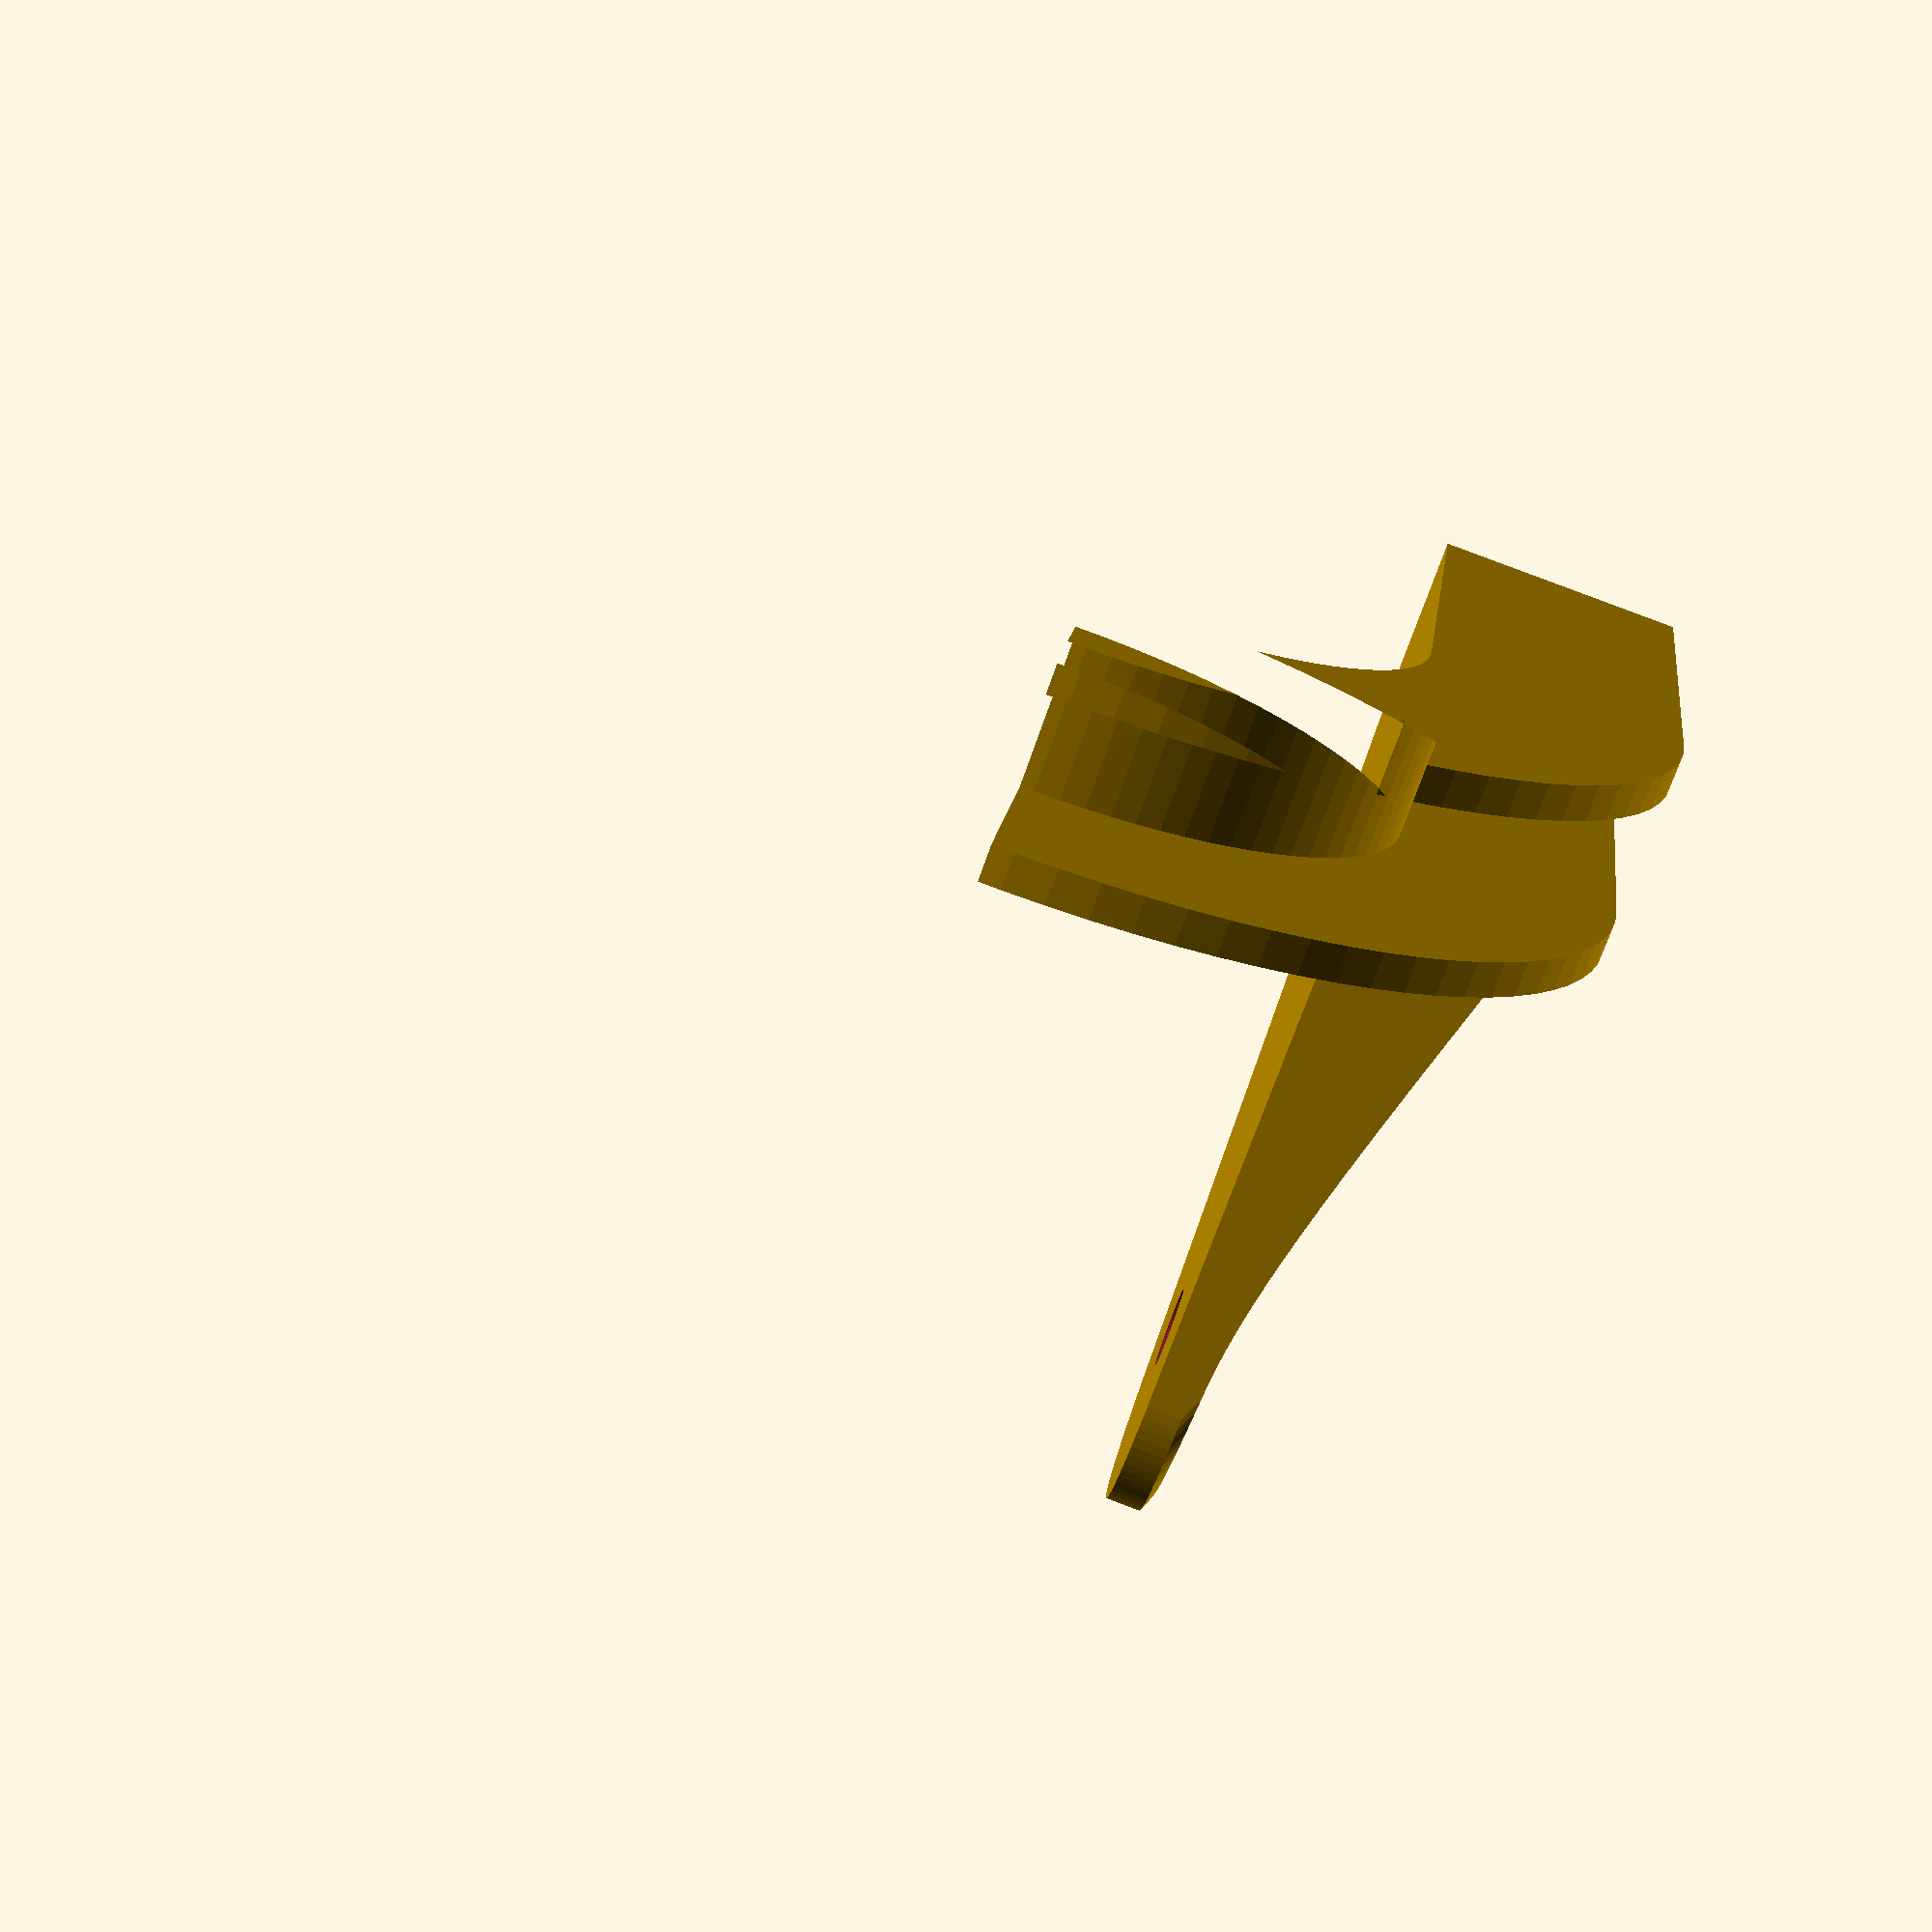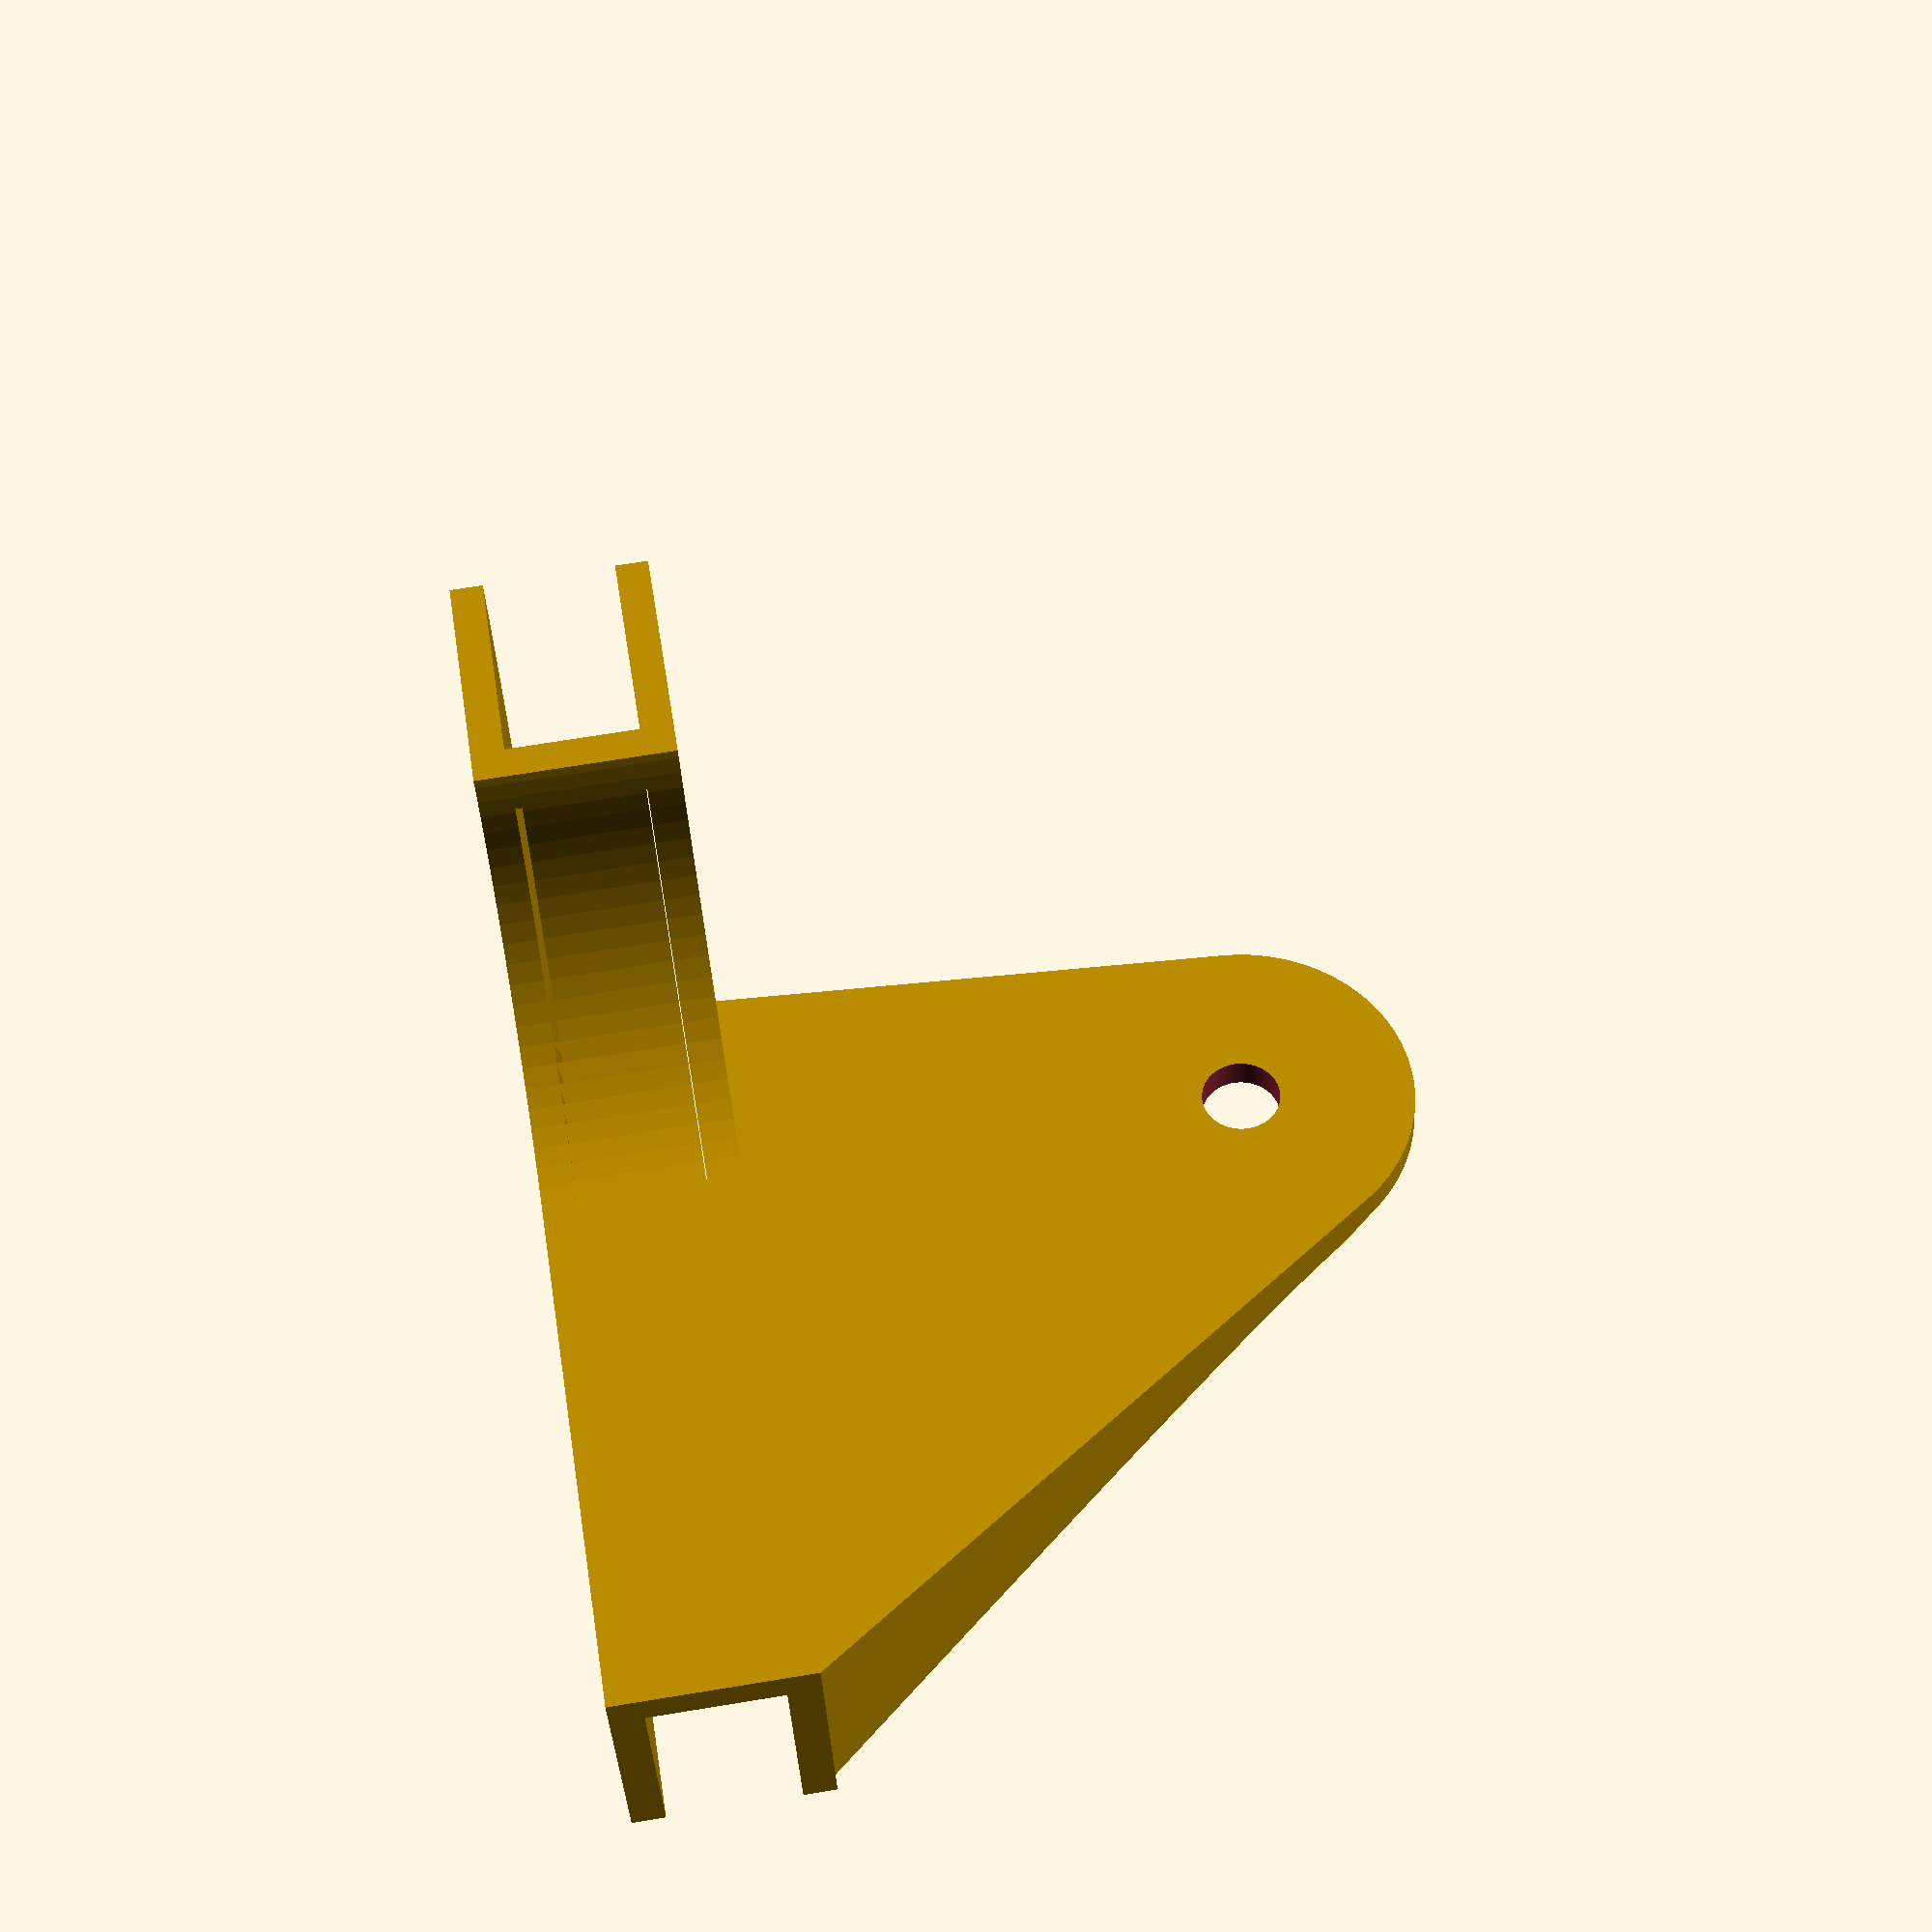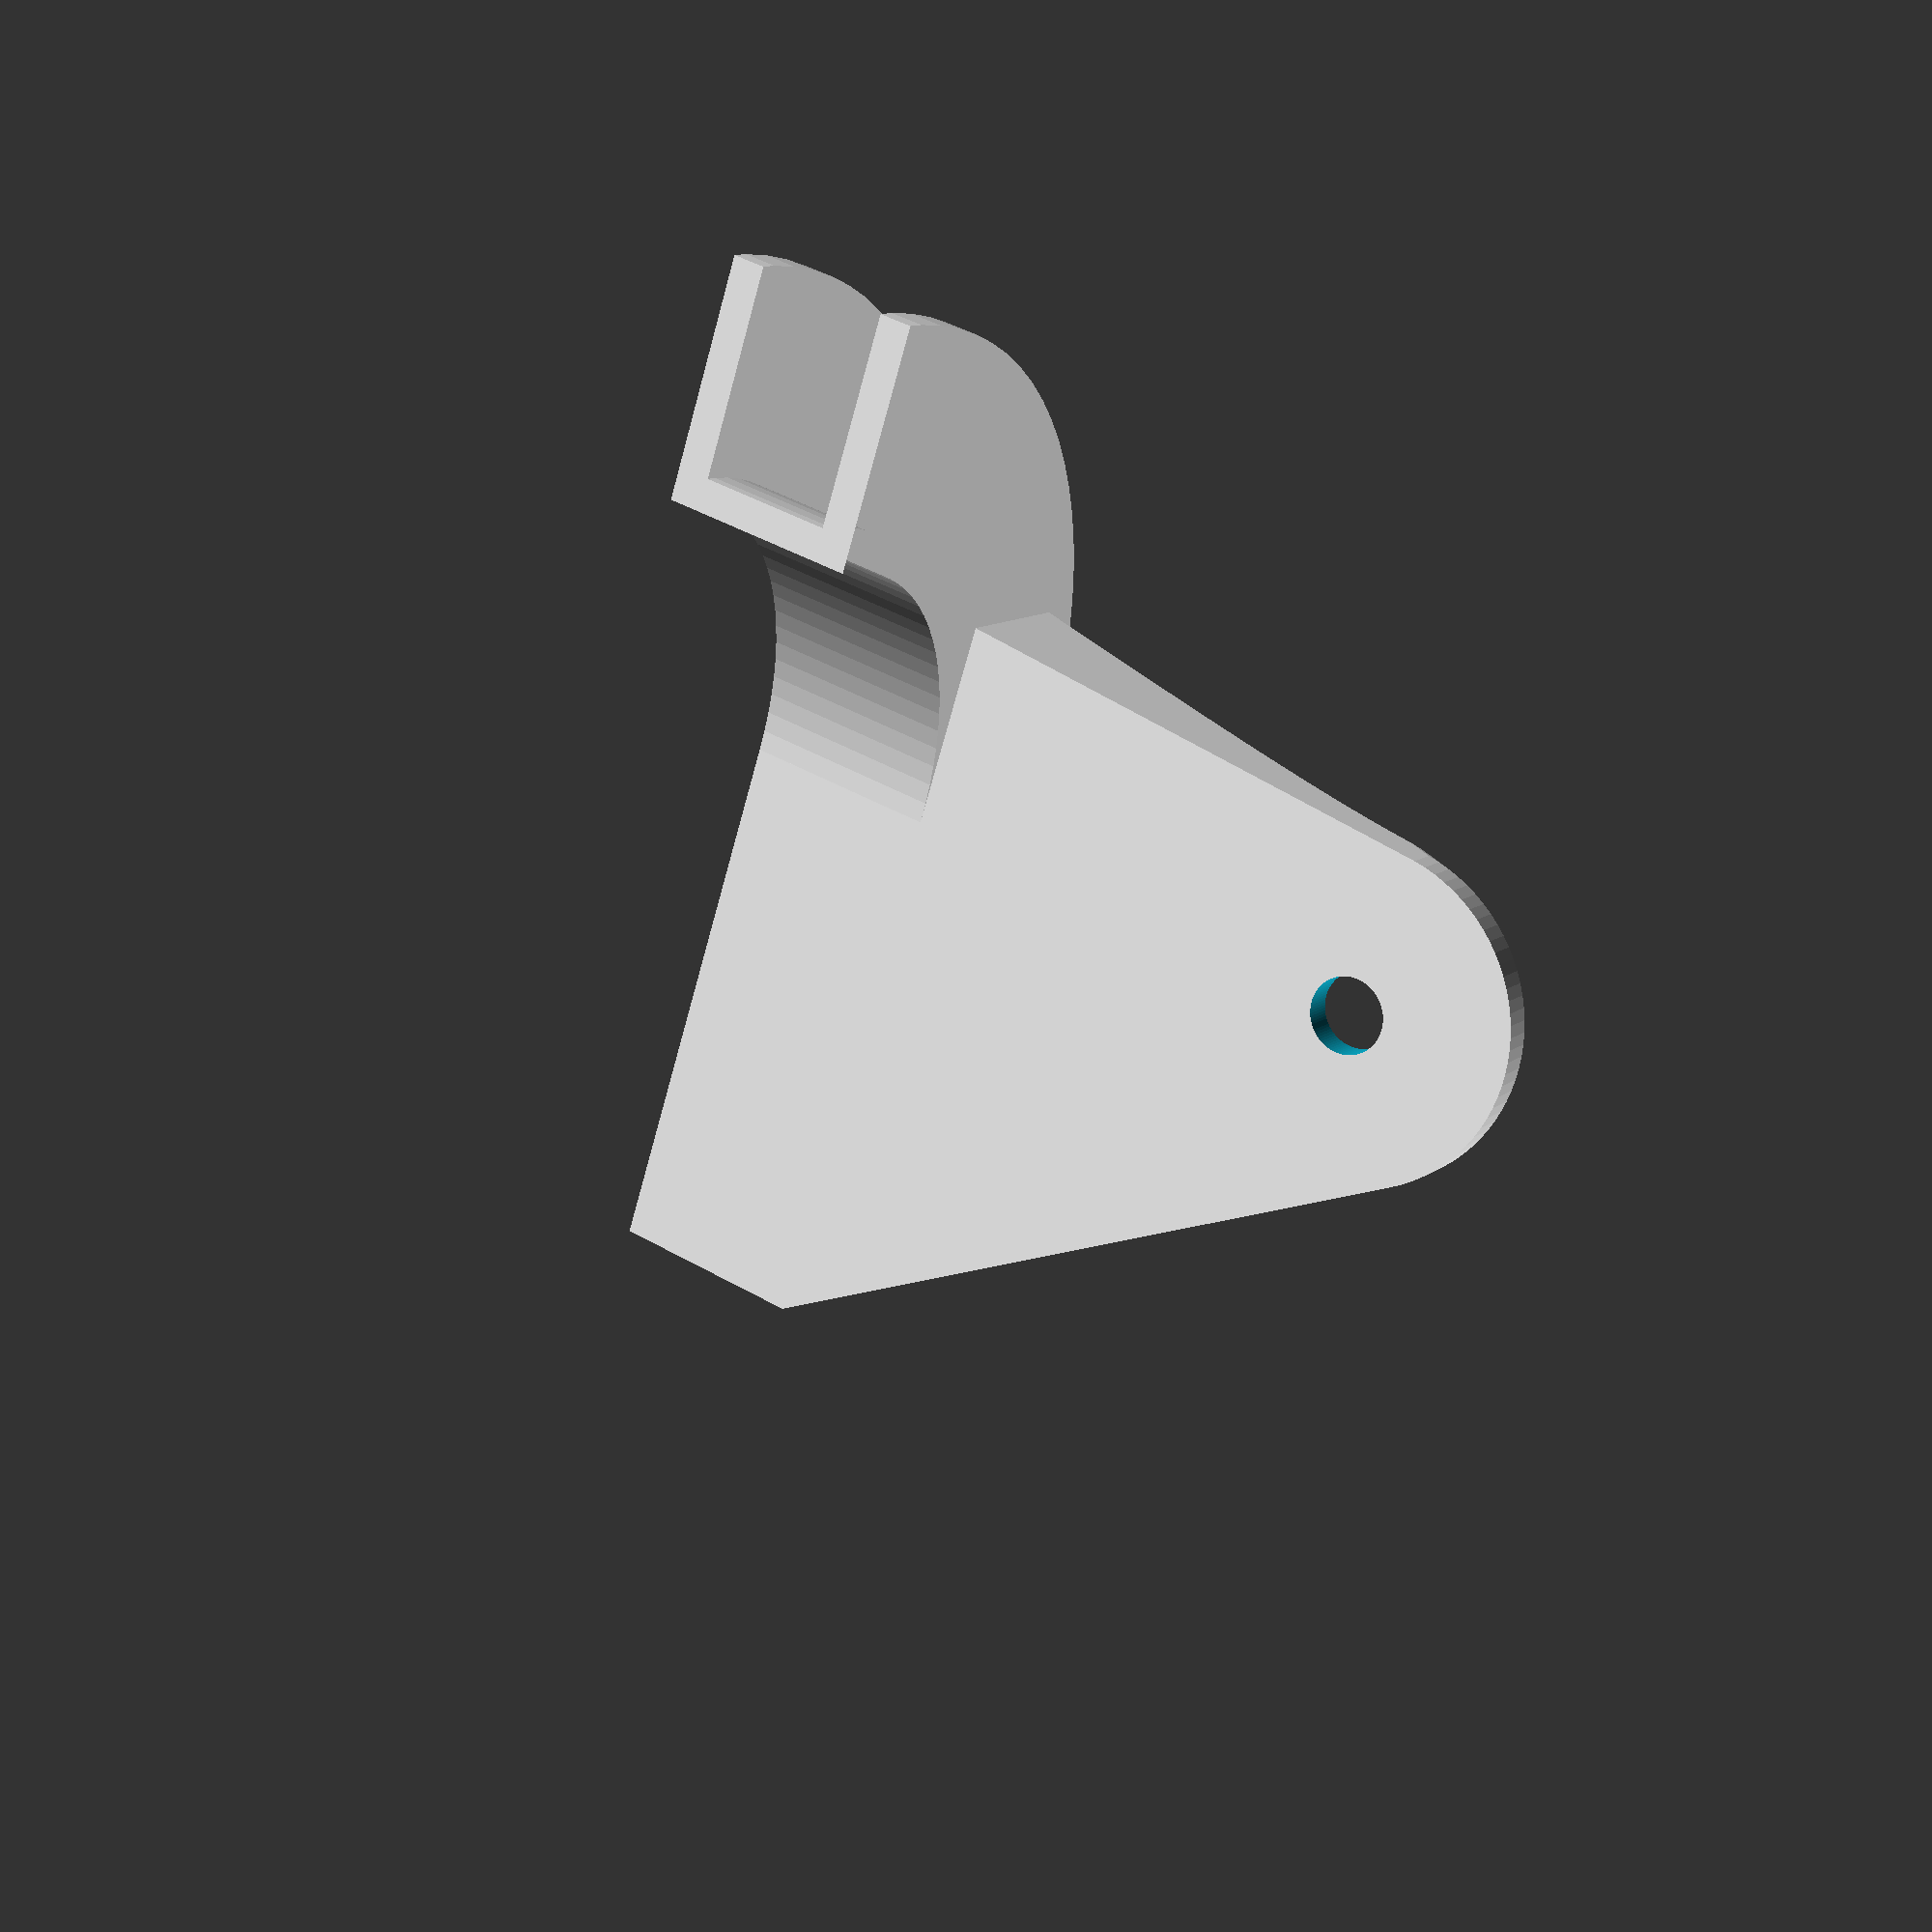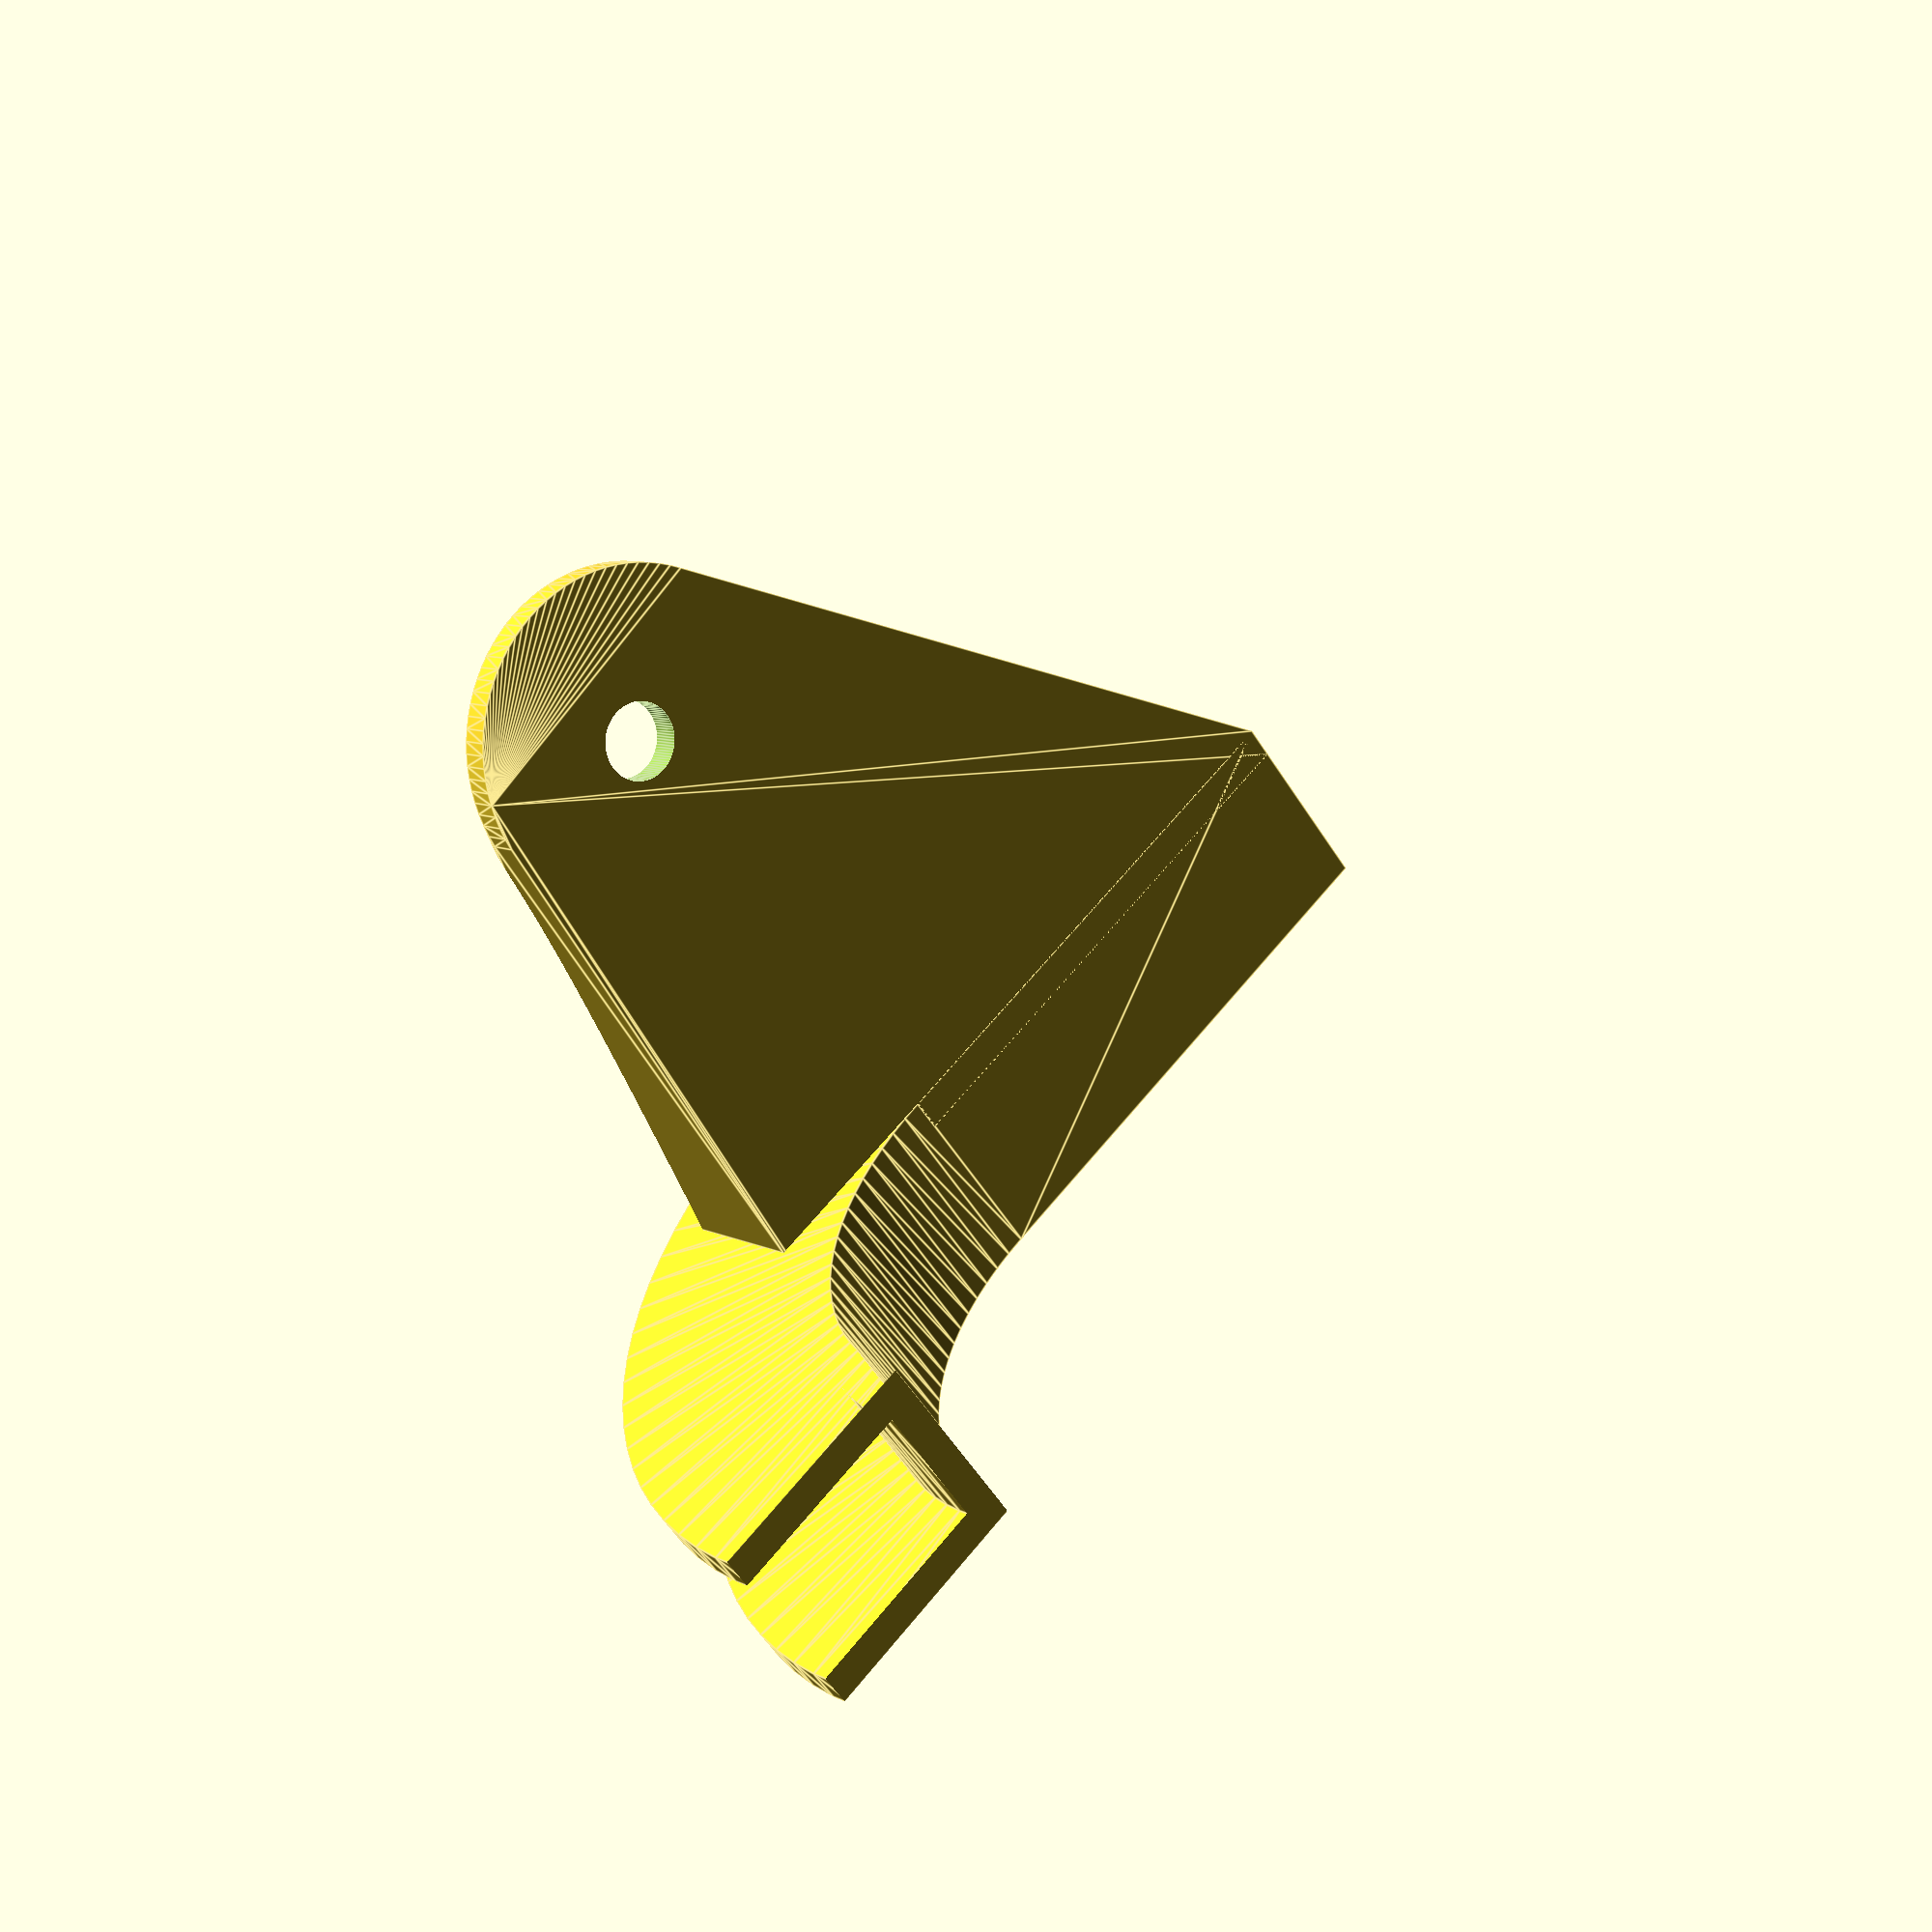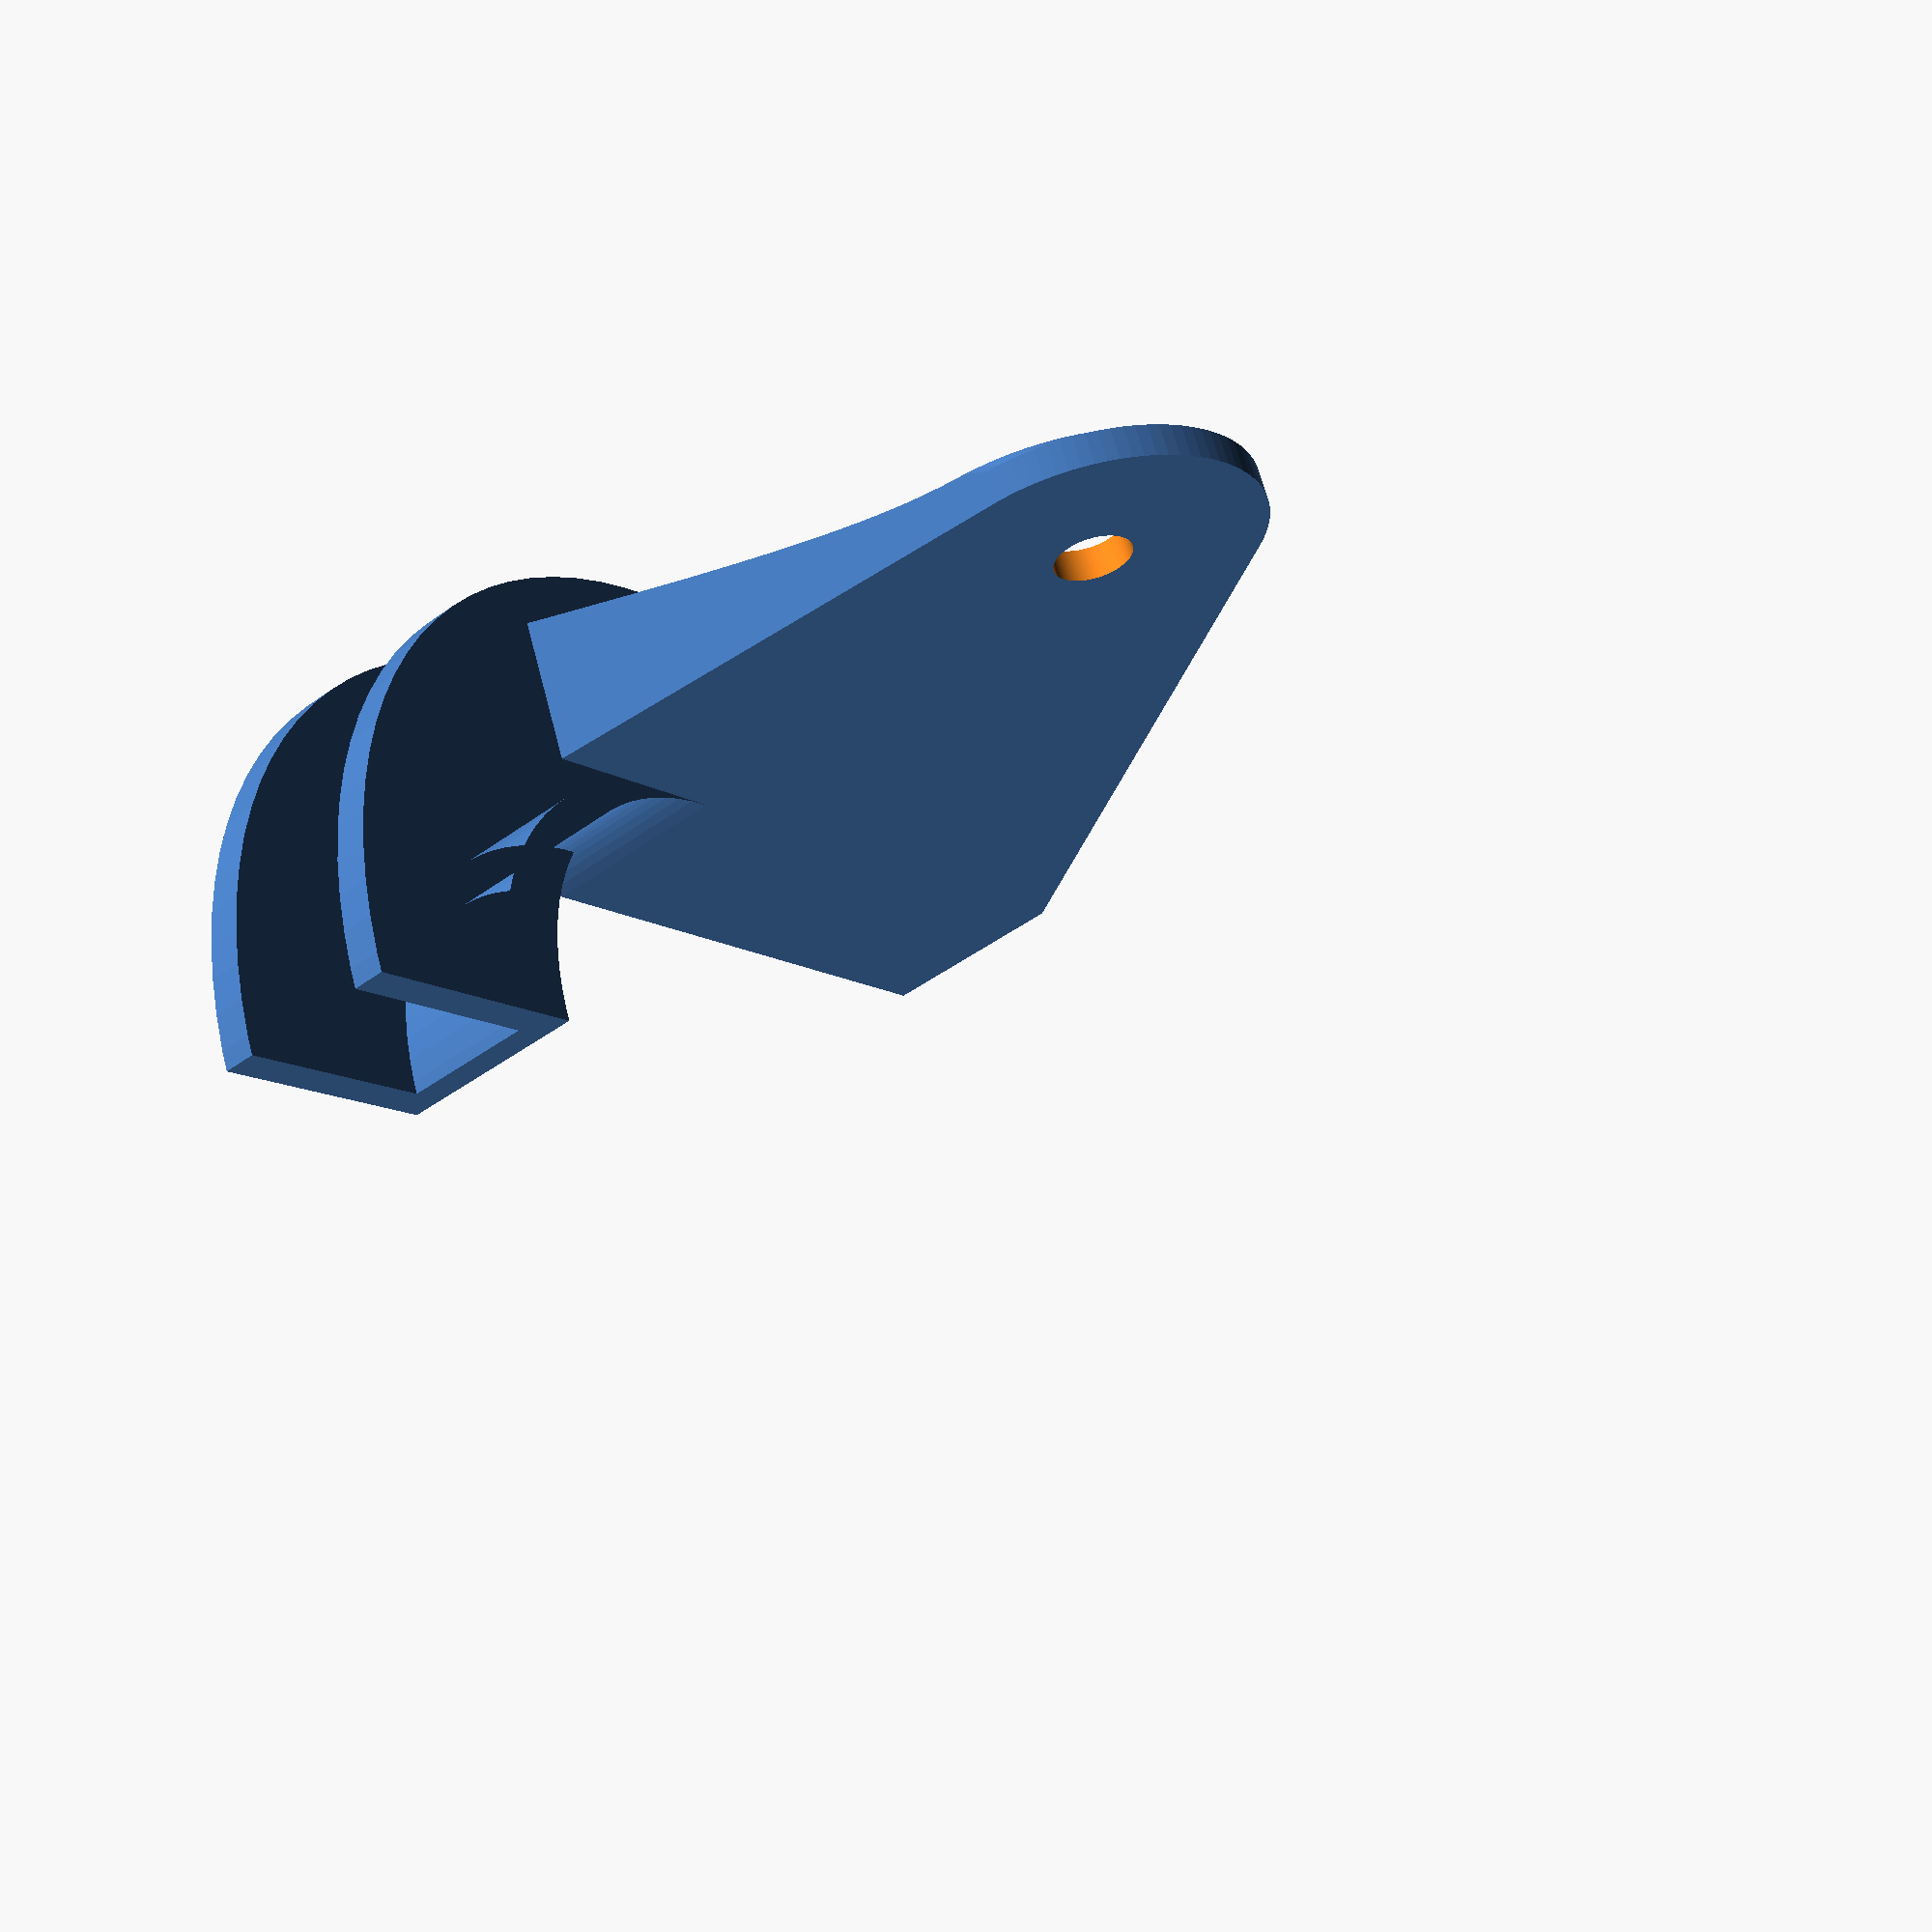
<openscad>
in=25.4;
pad=0.1;
zero=0.001;

roof_lip_corner=30;
roof_lip_height=12;
roof_lip_width=19;

wink_x=28*in;
wink_y=80;
wink_z=90;

wall=3;

roof_opening=28.5*in;

roof_straight=50;

//translate([r,0])

base_y_offset=roof_lip_width;
base_x=wall+roof_lip_width;
base_y=roof_straight+base_y_offset;
base_z=wall;


pivot_x=0;
pivot_y=0;
pivot_z=wink_z/2;

pivot_wall=wall;

bolt=7;
bolt_wall=12;

bolt_head=bolt+bolt_wall*1.5;

bolt_head_h=base_x+pad;
bolt_head2=bolt_head*7;

$fn=90;


module roof_profile() {
	translate([-roof_lip_width,0])
	difference() {
		square([roof_lip_width+wall,roof_lip_height+wall*2]);
		translate([-pad,wall])
		square([roof_lip_width+pad,roof_lip_height]);
	}
}

module roof() {
	r=roof_lip_corner+roof_lip_width;
	h=roof_lip_height+wall*2;
	translate([roof_lip_corner,0])
	intersection() {
		rotate_extrude()
		translate([-roof_lip_corner,0])
		roof_profile();
		translate([-r,0,-pad])
		cube([r+pad,r+pad,h+pad*2]);
	}

	rotate([90,0])
	linear_extrude(height=roof_straight)
	roof_profile();
}

module place_pivot() {
	translate([pivot_x,pivot_y,-pivot_z])
	rotate([0,90])
	children();
}

module mount() {
	hull() {
		translate([wall-base_x,base_y_offset-base_y])
		cube([base_x,base_y,base_z]);
		place_pivot()
		cylinder(d=bolt+bolt_wall*2,h=pivot_wall);
	}
}

module body() {
	roof();
	difference() {
		mount();
		mirror([1,0])
		place_pivot()
		cylinder(d1=bolt_head,d2=bolt_head2,h=bolt_head_h);
	}
}

difference() {
	body();
	place_pivot()
	translate([0,0,-pad])
	cylinder(d=bolt,h=pivot_wall+pad*2);
}

</openscad>
<views>
elev=72.3 azim=187.4 roll=340.8 proj=p view=wireframe
elev=290.2 azim=254.7 roll=80.7 proj=p view=solid
elev=136.3 azim=151.9 roll=56.0 proj=p view=wireframe
elev=237.0 azim=312.1 roll=328.0 proj=p view=edges
elev=42.5 azim=112.7 roll=131.3 proj=p view=wireframe
</views>
